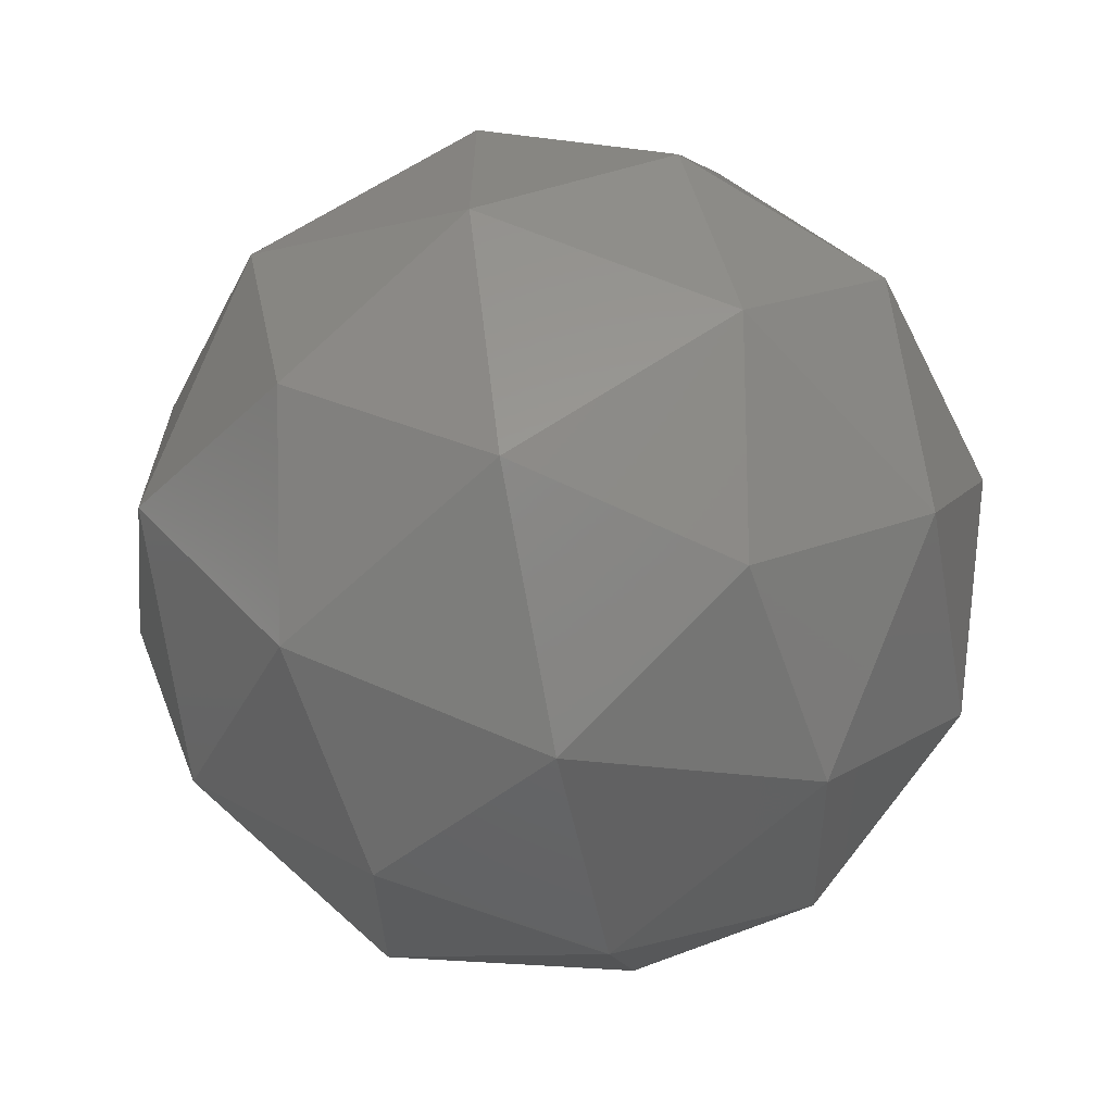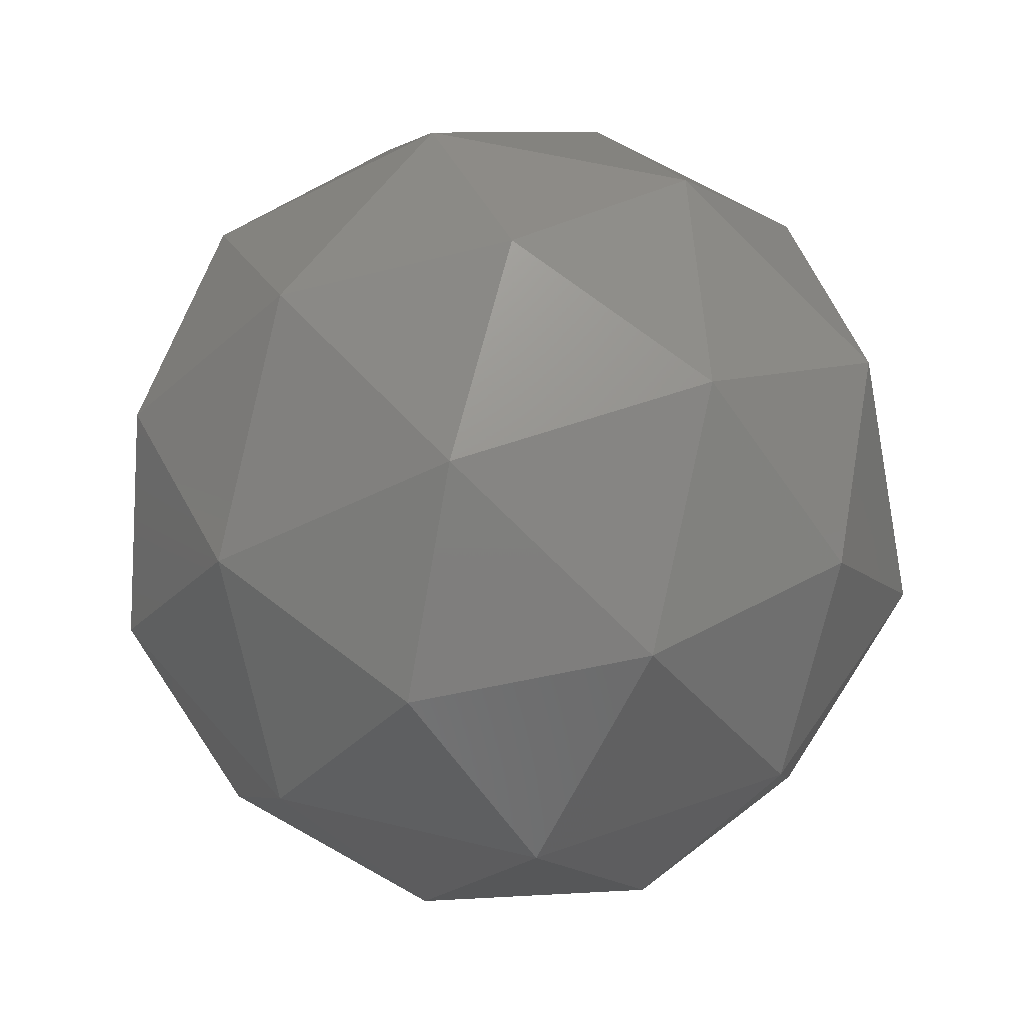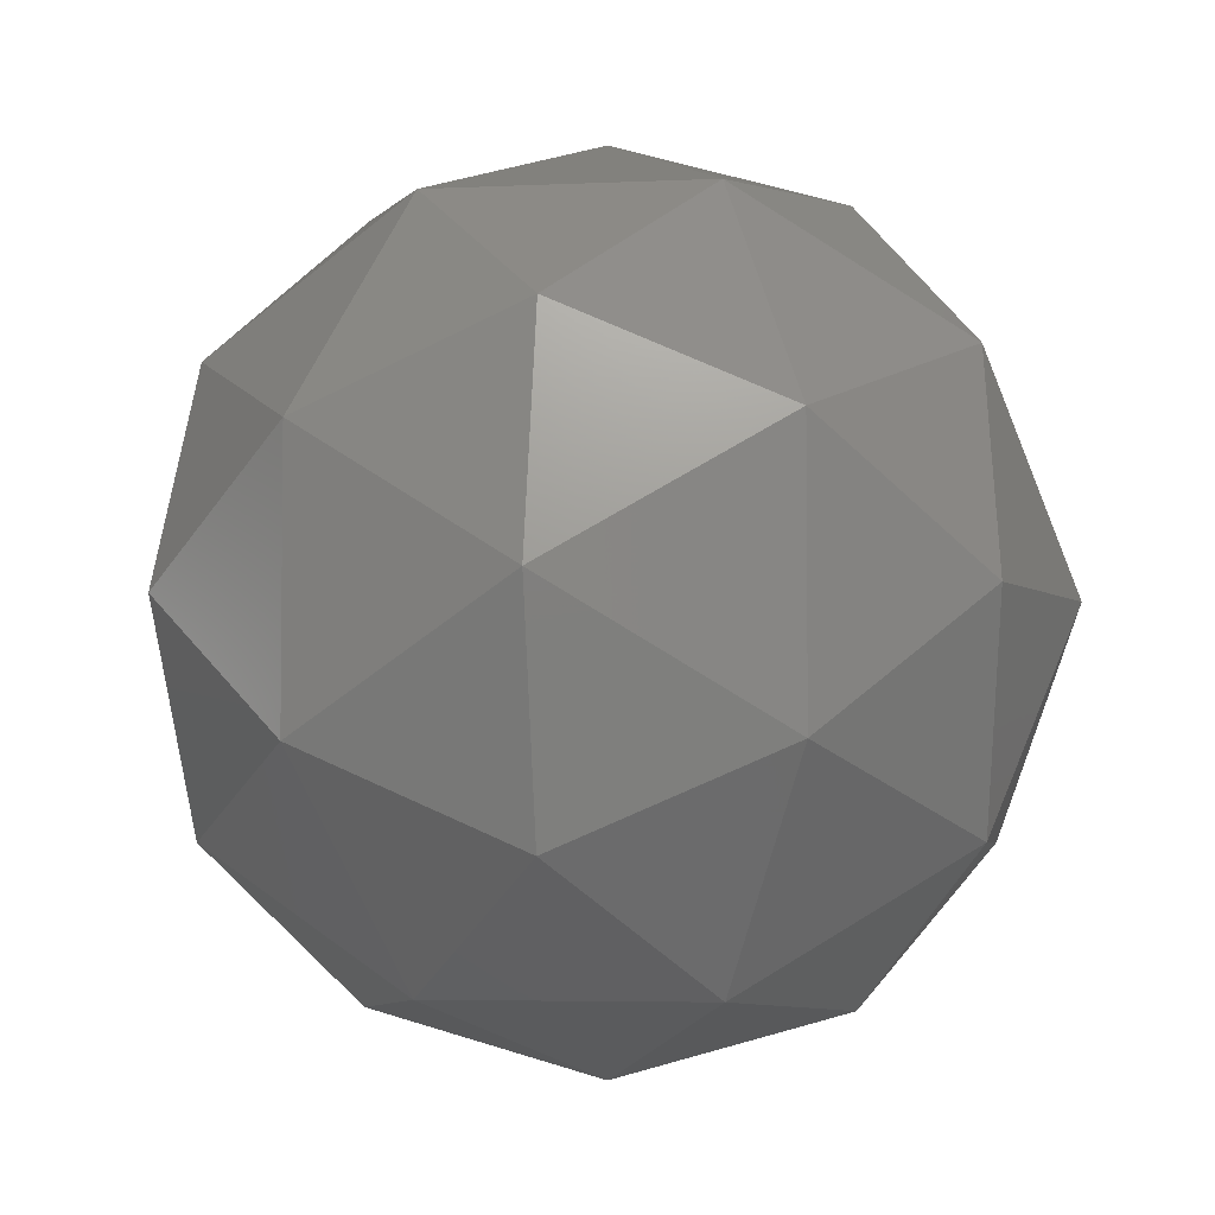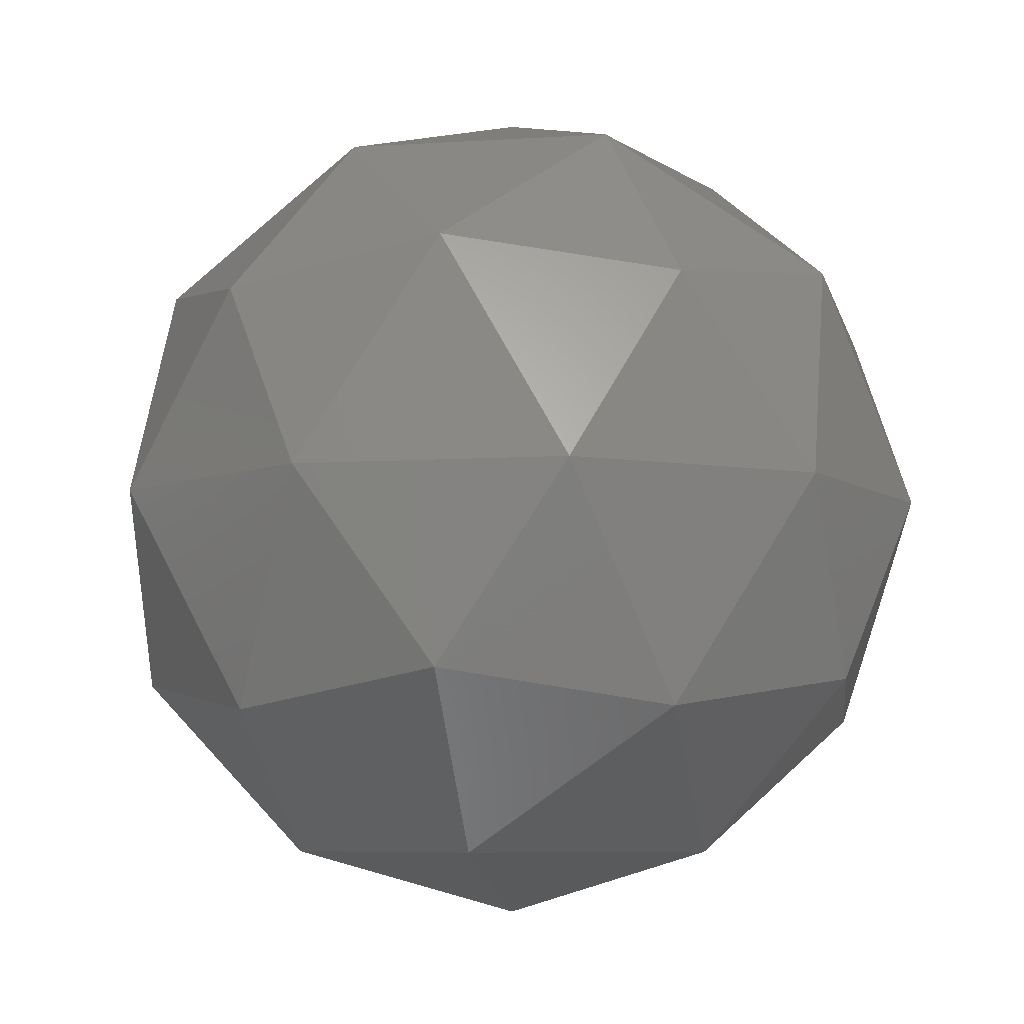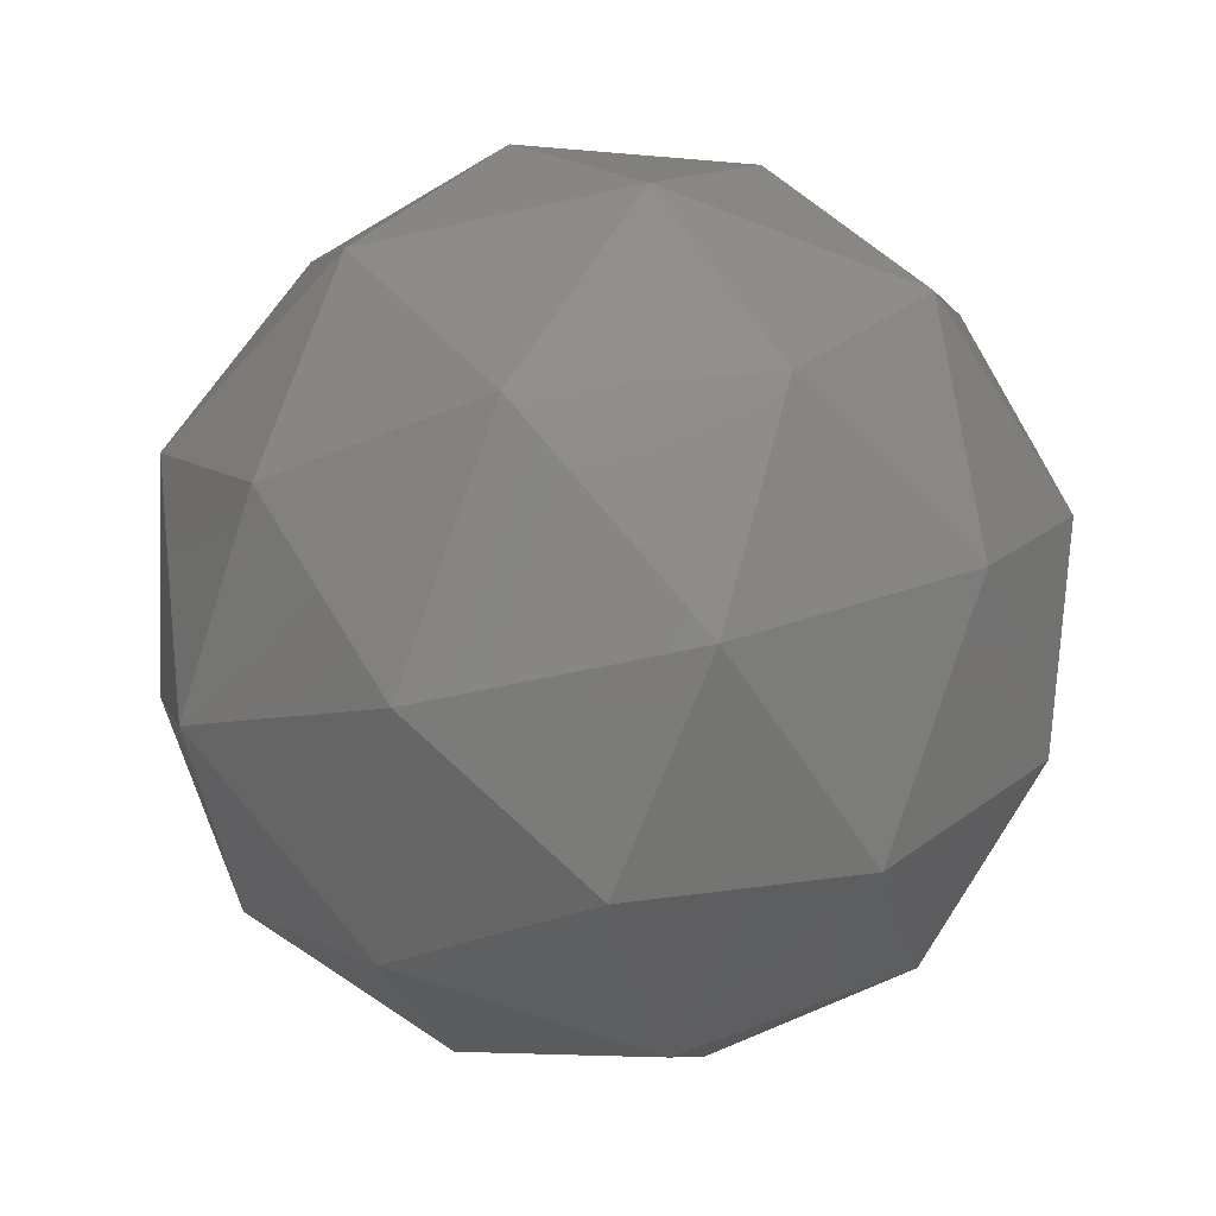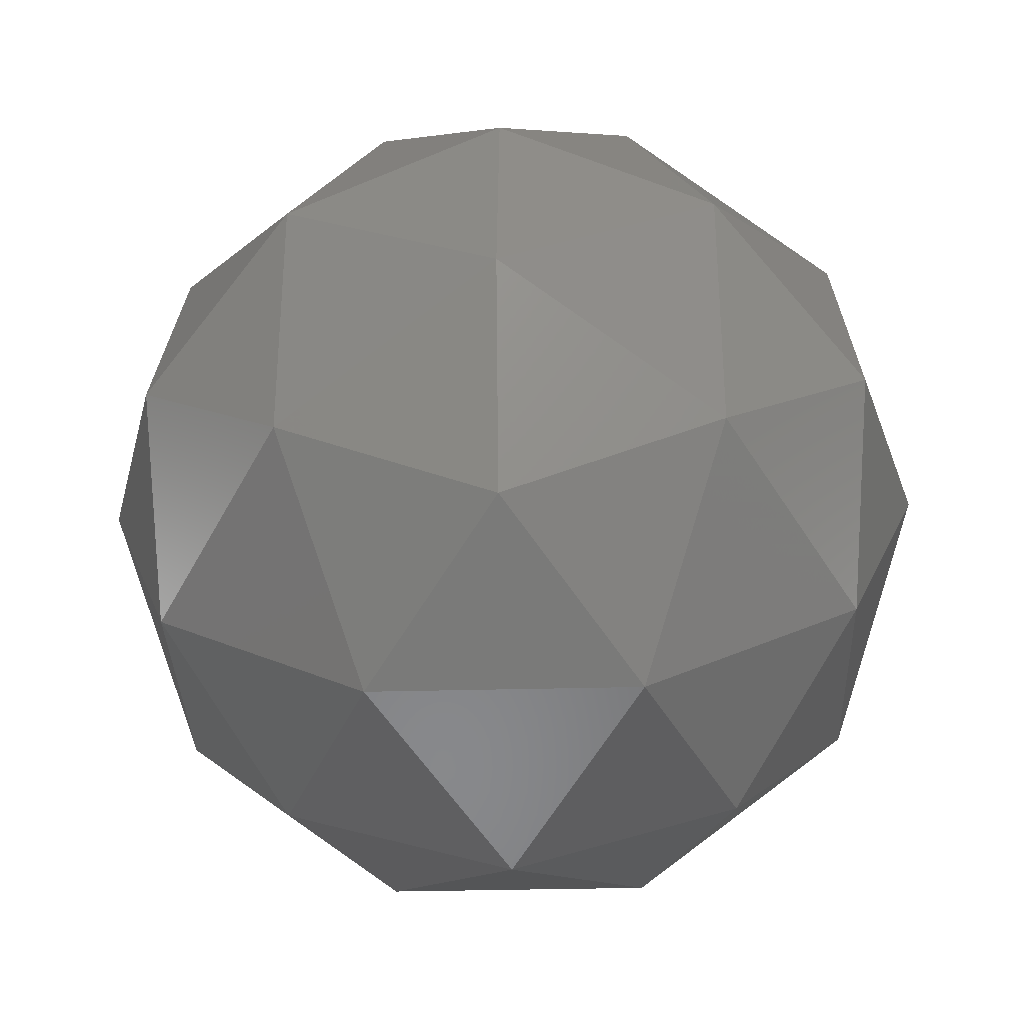
<metadata>
{"format":"stl","ext":"stl","renderer":"f3d","projection":"perspective","resolution":1024,"background":"white","views":[{"elev":-66.1,"azim":-15.5,"up":"+Y"},{"elev":52.8,"azim":32.8,"up":"+Z"},{"elev":-4.4,"azim":-49.4,"up":"+Y"},{"elev":-7.0,"azim":-79.1,"up":"+Z"},{"elev":-56.5,"azim":175.4,"up":"+Z"},{"elev":-34.1,"azim":123.7,"up":"+Y"}]}
</metadata>
<code>
# stl→obj: 42 verts, 80 faces
v 0 0 -10
v 4.253 -3.09 -8.507
v -1.625 -5 -8.507
v 7.236 -5.257 -4.472
v 8.506 0 -5.257
v -5.257 0 -8.507
v -1.625 5 -8.507
v 4.253 3.09 -8.507
v 9.511 -3.09 0
v -2.764 -8.506 -4.472
v 2.629 -8.09 -5.257
v 0 -10 0
v -8.944 0 -4.472
v -6.882 -5 -5.257
v -9.511 -3.09 0
v -2.764 8.506 -4.472
v -6.882 5 -5.257
v -5.878 8.09 0
v 7.236 5.257 -4.472
v 2.629 8.09 -5.257
v 5.878 8.09 0
v 5.878 -8.09 0
v -5.878 -8.09 0
v -9.511 3.09 0
v 0 10 0
v 9.511 3.09 0
v 2.764 -8.506 4.472
v 6.882 -5 5.257
v 1.625 -5 8.507
v -7.236 -5.257 4.472
v -2.629 -8.09 5.257
v -4.253 -3.09 8.507
v -7.236 5.257 4.472
v -8.506 0 5.257
v -4.253 3.09 8.507
v 2.764 8.506 4.472
v -2.629 8.09 5.257
v 1.625 5 8.507
v 8.944 0 4.472
v 6.882 5 5.257
v 5.257 0 8.507
v 0 0 10
f 1 2 3
f 4 2 5
f 1 3 6
f 1 6 7
f 1 7 8
f 4 5 9
f 10 11 12
f 13 14 15
f 16 17 18
f 19 20 21
f 4 9 22
f 10 12 23
f 13 15 24
f 16 18 25
f 19 21 26
f 27 28 29
f 30 31 32
f 33 34 35
f 36 37 38
f 39 40 41
f 41 38 42
f 41 40 38
f 40 36 38
f 38 35 42
f 38 37 35
f 37 33 35
f 35 32 42
f 35 34 32
f 34 30 32
f 32 29 42
f 32 31 29
f 31 27 29
f 29 41 42
f 29 28 41
f 28 39 41
f 26 40 39
f 26 21 40
f 21 36 40
f 25 37 36
f 25 18 37
f 18 33 37
f 24 34 33
f 24 15 34
f 15 30 34
f 23 31 30
f 23 12 31
f 12 27 31
f 22 28 27
f 22 9 28
f 9 39 28
f 21 25 36
f 21 20 25
f 20 16 25
f 18 24 33
f 18 17 24
f 17 13 24
f 15 23 30
f 15 14 23
f 14 10 23
f 12 22 27
f 12 11 22
f 11 4 22
f 9 26 39
f 9 5 26
f 5 19 26
f 8 20 19
f 8 7 20
f 7 16 20
f 7 17 16
f 7 6 17
f 6 13 17
f 6 14 13
f 6 3 14
f 3 10 14
f 5 8 19
f 5 2 8
f 2 1 8
f 3 11 10
f 3 2 11
f 2 4 11

</code>
